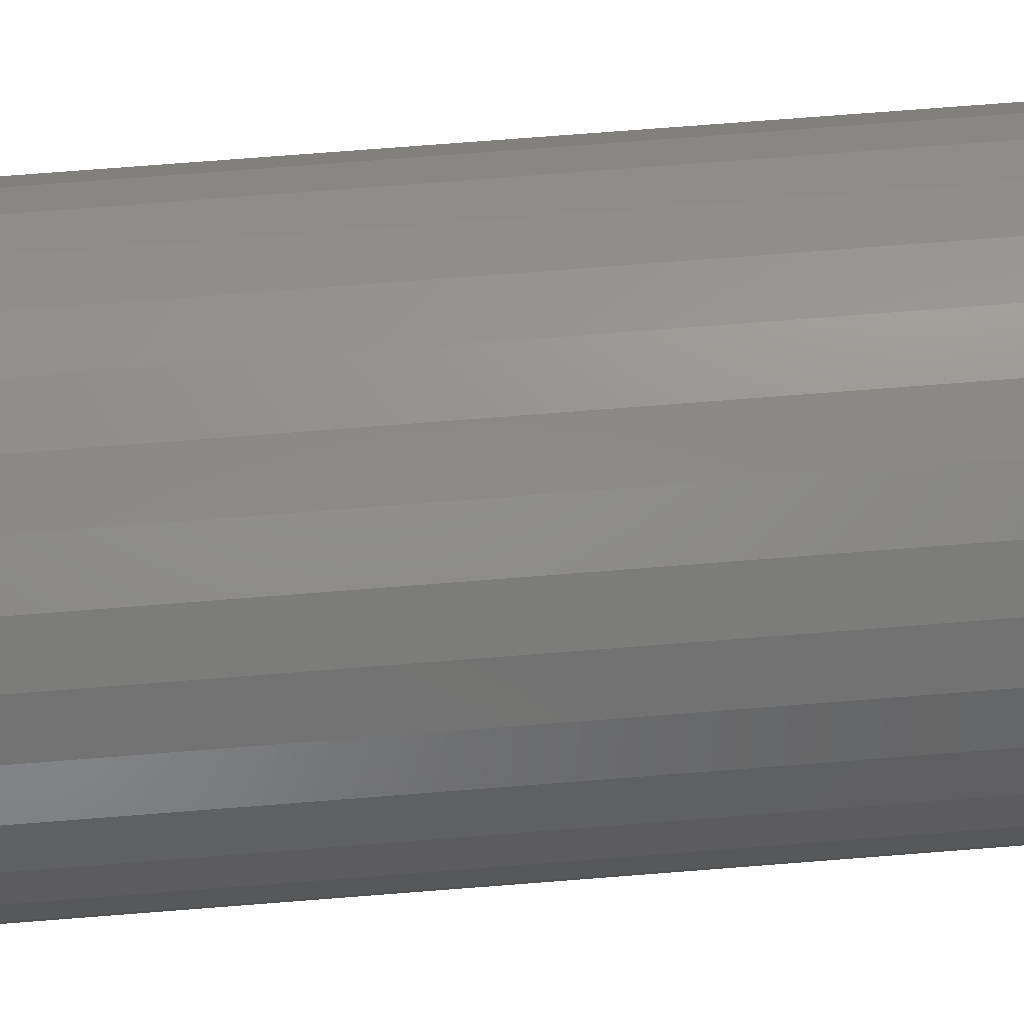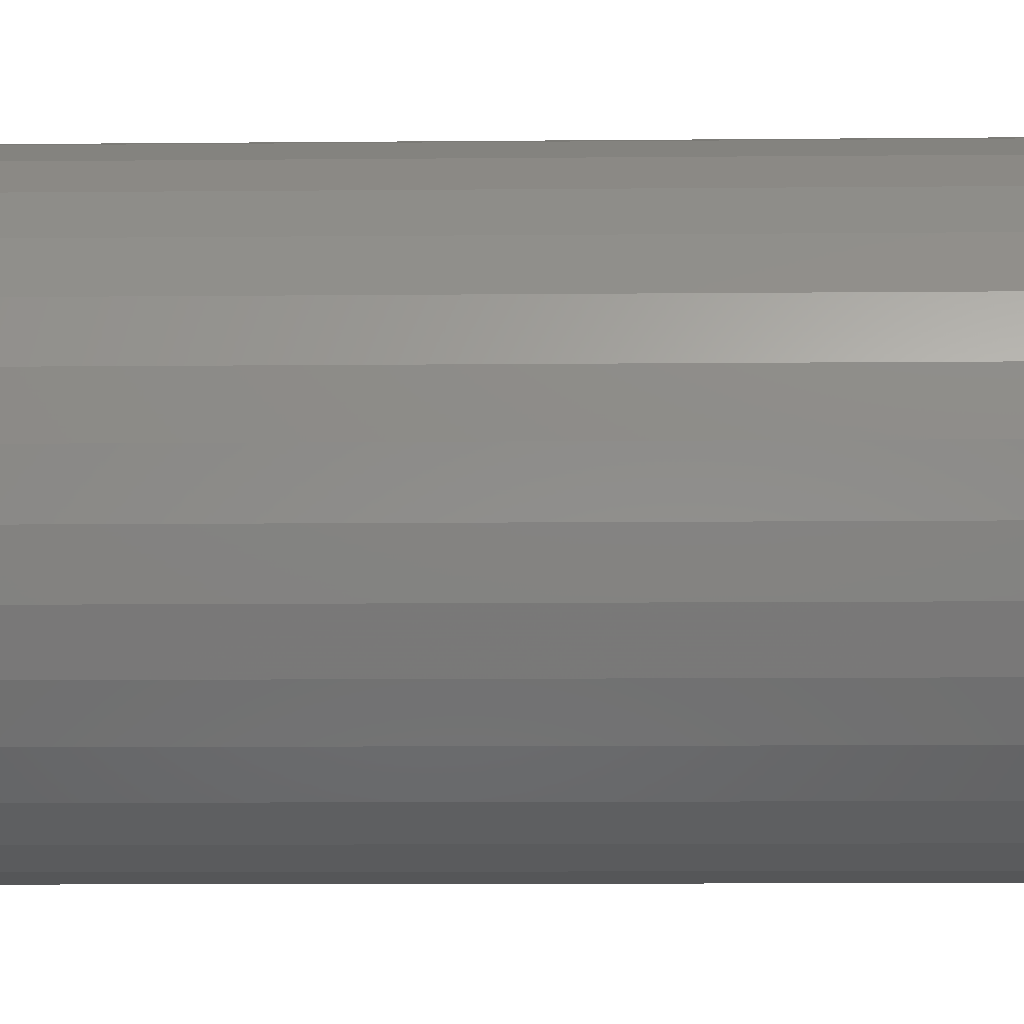
<metadata>
{"format":"stl","ext":"stl","renderer":"f3d","projection":"perspective","resolution":1024,"background":"white","views":[{"elev":76.6,"azim":-94.4,"up":"+Z"},{"elev":-9.8,"azim":91.4,"up":"+Z"}]}
</metadata>
<code>
# stl→obj: 320 verts, 636 faces
v -0.03353 -0.75 0.1591
v 0.02975 -0.75 0.1591
v -0.001891 -0.75 0.1622
v -0.06395 -0.75 0.1498
v 0.06017 -0.75 0.1498
v 0.06017 -0.75 -0.1498
v -0.03353 -0.75 -0.1591
v 0.02975 -0.75 -0.1591
v -0.001891 -0.75 -0.1622
v 0.08821 -0.75 0.1348
v -0.09199 -0.75 0.1348
v 0.1128 -0.75 0.1147
v -0.1166 -0.75 0.1147
v 0.1329 -0.75 0.0901
v -0.1367 -0.75 0.0901
v 0.1479 -0.75 0.06206
v -0.1517 -0.75 0.06206
v 0.1572 -0.75 0.03164
v -0.1609 -0.75 0.03164
v 0.1603 -0.75 -1.972e-16
v -0.1641 -0.75 -4.57e-17
v 0.1572 -0.75 -0.03164
v -0.1609 -0.75 -0.03164
v 0.1479 -0.75 -0.06206
v -0.1517 -0.75 -0.06206
v 0.1329 -0.75 -0.0901
v -0.1367 -0.75 -0.0901
v 0.1128 -0.75 -0.1147
v -0.1166 -0.75 -0.1147
v 0.08821 -0.75 -0.1348
v -0.09199 -0.75 -0.1348
v -0.06395 -0.75 -0.1498
v 0.1915 1.074e-17 -2.369e-17
v 0.1915 -0.7188 -2.429e-16
v 0.1878 1.053e-17 -0.03773
v 0.1878 -0.7188 -0.03773
v 0.1768 9.92e-18 -0.07402
v 0.1768 -0.7188 -0.07402
v 0.1589 8.928e-18 -0.1075
v 0.1589 -0.7188 -0.1075
v 0.1349 7.592e-18 -0.1368
v 0.1349 -0.7188 -0.1368
v 0.1056 5.965e-18 -0.1608
v 0.1056 -0.7188 -0.1608
v 0.07213 4.109e-18 -0.1787
v 0.07213 -0.7188 -0.1787
v 0.03584 2.095e-18 -0.1897
v 0.03584 -0.7188 -0.1897
v -0.001891 -2.63e-33 -0.1934
v -0.001891 -0.7188 -0.1934
v -0.03963 -2.095e-18 -0.1897
v -0.03963 -0.7188 -0.1897
v -0.07591 -4.109e-18 -0.1787
v -0.07591 -0.7188 -0.1787
v -0.1094 -5.965e-18 -0.1608
v -0.1094 -0.7188 -0.1608
v -0.1387 -7.592e-18 -0.1368
v -0.1387 -0.7188 -0.1368
v -0.1627 -8.928e-18 -0.1075
v -0.1627 -0.7188 -0.1075
v -0.1806 -9.92e-18 -0.07402
v -0.1806 -0.7188 -0.07402
v -0.1916 -1.053e-17 -0.03773
v -0.1916 -0.7188 -0.03773
v -0.1953 -1.074e-17 2.369e-17
v -0.1953 -0.7188 2.369e-17
v -0.1916 -1.053e-17 0.03773
v -0.1916 -0.7188 0.03773
v -0.1806 -9.92e-18 0.07402
v -0.1806 -0.7188 0.07402
v -0.1627 -8.928e-18 0.1075
v -0.1627 -0.7188 0.1075
v -0.1387 -7.592e-18 0.1368
v -0.1387 -0.7188 0.1368
v -0.1094 -5.965e-18 0.1608
v -0.1094 -0.7188 0.1608
v -0.07591 -4.109e-18 0.1787
v -0.07591 -0.7188 0.1787
v -0.03963 -2.095e-18 0.1897
v -0.03963 -0.7188 0.1897
v -0.001891 1.315e-33 0.1934
v -0.001891 -0.7188 0.1934
v 0.03584 2.095e-18 0.1897
v 0.03584 -0.7188 0.1897
v 0.07213 4.109e-18 0.1787
v 0.07213 -0.7188 0.1787
v 0.1056 5.965e-18 0.1608
v 0.1056 -0.7188 0.1608
v 0.1349 7.592e-18 0.1368
v 0.1349 -0.7188 0.1368
v 0.1589 8.928e-18 0.1075
v 0.1589 -0.7188 0.1075
v 0.1768 9.92e-18 0.07402
v 0.1768 -0.7188 0.07402
v 0.1878 1.053e-17 0.03773
v 0.1878 -0.7188 0.03773
v -0.1702 -0.7494 2.776e-17
v -0.1669 -0.7494 0.03283
v -0.176 -0.7476 2.776e-17
v -0.1727 -0.7476 0.03397
v -0.1814 -0.7447 2.776e-17
v -0.178 -0.7447 0.03503
v -0.1862 -0.7408 4.163e-17
v -0.1826 -0.7408 0.03595
v -0.19 -0.7361 5.551e-17
v -0.1864 -0.7361 0.03671
v -0.1929 -0.7307 4.163e-17
v -0.1893 -0.7307 0.03727
v -0.1947 -0.7248 5.551e-17
v -0.191 -0.7248 0.03762
v 0.1631 -0.7494 0.03283
v 0.1664 -0.7494 -3.747e-16
v 0.1689 -0.7476 0.03397
v 0.1722 -0.7476 -3.747e-16
v 0.1742 -0.7447 0.03503
v 0.1776 -0.7447 -3.886e-16
v 0.1788 -0.7408 0.03595
v 0.1824 -0.7408 -3.886e-16
v 0.1826 -0.7361 0.03671
v 0.1863 -0.7361 -4.163e-16
v 0.1855 -0.7307 0.03727
v 0.1892 -0.7307 -4.163e-16
v 0.1872 -0.7248 0.03762
v 0.1909 -0.7248 -4.025e-16
v 0.1536 -0.7494 0.06439
v 0.159 -0.7476 0.06664
v 0.164 -0.7447 0.0687
v 0.1684 -0.7408 0.07052
v 0.1719 -0.7361 0.072
v 0.1746 -0.7307 0.07311
v 0.1763 -0.7248 0.07379
v 0.138 -0.7494 0.09348
v 0.1429 -0.7476 0.09674
v 0.1474 -0.7447 0.09974
v 0.1513 -0.7408 0.1024
v 0.1546 -0.7361 0.1045
v 0.157 -0.7307 0.1061
v 0.1584 -0.7248 0.1071
v 0.1171 -0.7494 0.119
v 0.1212 -0.7476 0.1231
v 0.1251 -0.7447 0.1269
v 0.1284 -0.7408 0.1303
v 0.1312 -0.7361 0.133
v 0.1332 -0.7307 0.1351
v 0.1345 -0.7248 0.1363
v 0.09159 -0.7494 0.1399
v 0.09485 -0.7476 0.1448
v 0.09785 -0.7447 0.1493
v 0.1005 -0.7408 0.1532
v 0.1026 -0.7361 0.1564
v 0.1042 -0.7307 0.1588
v 0.1052 -0.7248 0.1603
v 0.0625 -0.7494 0.1555
v 0.06475 -0.7476 0.1609
v 0.06681 -0.7447 0.1659
v 0.06862 -0.7408 0.1702
v 0.07011 -0.7361 0.1738
v 0.07122 -0.7307 0.1765
v 0.0719 -0.7248 0.1781
v 0.03094 -0.7494 0.165
v 0.03208 -0.7476 0.1708
v 0.03313 -0.7447 0.1761
v 0.03406 -0.7408 0.1807
v 0.03482 -0.7361 0.1845
v 0.03538 -0.7307 0.1874
v 0.03573 -0.7248 0.1891
v -0.001891 -0.7494 0.1683
v -0.001891 -0.7476 0.1741
v -0.001891 -0.7447 0.1795
v -0.001891 -0.7408 0.1843
v -0.001891 -0.7361 0.1882
v -0.001891 -0.7307 0.191
v -0.001891 -0.7248 0.1928
v -0.03472 -0.7494 0.165
v -0.03586 -0.7476 0.1708
v -0.03692 -0.7447 0.1761
v -0.03784 -0.7408 0.1807
v -0.0386 -0.7361 0.1845
v -0.03916 -0.7307 0.1874
v -0.03951 -0.7248 0.1891
v -0.06628 -0.7494 0.1555
v -0.06853 -0.7476 0.1609
v -0.0706 -0.7447 0.1659
v -0.07241 -0.7408 0.1702
v -0.0739 -0.7361 0.1738
v -0.075 -0.7307 0.1765
v -0.07568 -0.7248 0.1781
v -0.09538 -0.7494 0.1399
v -0.09863 -0.7476 0.1448
v -0.1016 -0.7447 0.1493
v -0.1043 -0.7408 0.1532
v -0.1064 -0.7361 0.1564
v -0.108 -0.7307 0.1588
v -0.109 -0.7248 0.1603
v -0.1209 -0.7494 0.119
v -0.125 -0.7476 0.1231
v -0.1288 -0.7447 0.1269
v -0.1322 -0.7408 0.1303
v -0.1349 -0.7361 0.133
v -0.137 -0.7307 0.1351
v -0.1382 -0.7248 0.1363
v -0.1418 -0.7494 0.09348
v -0.1467 -0.7476 0.09674
v -0.1512 -0.7447 0.09974
v -0.1551 -0.7408 0.1024
v -0.1583 -0.7361 0.1045
v -0.1607 -0.7307 0.1061
v -0.1622 -0.7248 0.1071
v -0.1574 -0.7494 0.06439
v -0.1628 -0.7476 0.06664
v -0.1678 -0.7447 0.0687
v -0.1721 -0.7408 0.07052
v -0.1757 -0.7361 0.072
v -0.1784 -0.7307 0.07311
v -0.18 -0.7248 0.07379
v 0.1631 -0.7494 -0.03283
v 0.1689 -0.7476 -0.03397
v 0.1742 -0.7447 -0.03503
v 0.1788 -0.7408 -0.03595
v 0.1826 -0.7361 -0.03671
v 0.1855 -0.7307 -0.03727
v 0.1872 -0.7248 -0.03762
v -0.1669 -0.7494 -0.03283
v -0.1727 -0.7476 -0.03397
v -0.178 -0.7447 -0.03503
v -0.1826 -0.7408 -0.03595
v -0.1864 -0.7361 -0.03671
v -0.1893 -0.7307 -0.03727
v -0.191 -0.7248 -0.03762
v -0.1574 -0.7494 -0.06439
v -0.1628 -0.7476 -0.06664
v -0.1678 -0.7447 -0.0687
v -0.1721 -0.7408 -0.07052
v -0.1757 -0.7361 -0.072
v -0.1784 -0.7307 -0.07311
v -0.18 -0.7248 -0.07379
v -0.1418 -0.7494 -0.09348
v -0.1467 -0.7476 -0.09674
v -0.1512 -0.7447 -0.09974
v -0.1551 -0.7408 -0.1024
v -0.1583 -0.7361 -0.1045
v -0.1607 -0.7307 -0.1061
v -0.1622 -0.7248 -0.1071
v -0.1209 -0.7494 -0.119
v -0.125 -0.7476 -0.1231
v -0.1288 -0.7447 -0.1269
v -0.1322 -0.7408 -0.1303
v -0.1349 -0.7361 -0.133
v -0.137 -0.7307 -0.1351
v -0.1382 -0.7248 -0.1363
v -0.09538 -0.7494 -0.1399
v -0.09863 -0.7476 -0.1448
v -0.1016 -0.7447 -0.1493
v -0.1043 -0.7408 -0.1532
v -0.1064 -0.7361 -0.1564
v -0.108 -0.7307 -0.1588
v -0.109 -0.7248 -0.1603
v -0.06628 -0.7494 -0.1555
v -0.06853 -0.7476 -0.1609
v -0.0706 -0.7447 -0.1659
v -0.07241 -0.7408 -0.1702
v -0.0739 -0.7361 -0.1738
v -0.075 -0.7307 -0.1765
v -0.07568 -0.7248 -0.1781
v -0.03472 -0.7494 -0.165
v -0.03586 -0.7476 -0.1708
v -0.03692 -0.7447 -0.1761
v -0.03784 -0.7408 -0.1807
v -0.0386 -0.7361 -0.1845
v -0.03916 -0.7307 -0.1874
v -0.03951 -0.7248 -0.1891
v -0.001891 -0.7494 -0.1683
v -0.001891 -0.7476 -0.1741
v -0.001891 -0.7447 -0.1795
v -0.001891 -0.7408 -0.1843
v -0.001891 -0.7361 -0.1882
v -0.001891 -0.7307 -0.191
v -0.001891 -0.7248 -0.1928
v 0.03094 -0.7494 -0.165
v 0.03208 -0.7476 -0.1708
v 0.03313 -0.7447 -0.1761
v 0.03406 -0.7408 -0.1807
v 0.03482 -0.7361 -0.1845
v 0.03538 -0.7307 -0.1874
v 0.03573 -0.7248 -0.1891
v 0.0625 -0.7494 -0.1555
v 0.06475 -0.7476 -0.1609
v 0.06681 -0.7447 -0.1659
v 0.06862 -0.7408 -0.1702
v 0.07011 -0.7361 -0.1738
v 0.07122 -0.7307 -0.1765
v 0.0719 -0.7248 -0.1781
v 0.09159 -0.7494 -0.1399
v 0.09485 -0.7476 -0.1448
v 0.09785 -0.7447 -0.1493
v 0.1005 -0.7408 -0.1532
v 0.1026 -0.7361 -0.1564
v 0.1042 -0.7307 -0.1588
v 0.1052 -0.7248 -0.1603
v 0.1171 -0.7494 -0.119
v 0.1212 -0.7476 -0.1231
v 0.1251 -0.7447 -0.1269
v 0.1284 -0.7408 -0.1303
v 0.1312 -0.7361 -0.133
v 0.1332 -0.7307 -0.1351
v 0.1345 -0.7248 -0.1363
v 0.138 -0.7494 -0.09348
v 0.1429 -0.7476 -0.09674
v 0.1474 -0.7447 -0.09974
v 0.1513 -0.7408 -0.1024
v 0.1546 -0.7361 -0.1045
v 0.157 -0.7307 -0.1061
v 0.1584 -0.7248 -0.1071
v 0.1536 -0.7494 -0.06439
v 0.159 -0.7476 -0.06664
v 0.164 -0.7447 -0.0687
v 0.1684 -0.7408 -0.07052
v 0.1719 -0.7361 -0.072
v 0.1746 -0.7307 -0.07311
v 0.1763 -0.7248 -0.07379
f 1 2 3
f 2 1 4
f 2 4 5
f 6 7 8
f 8 7 9
f 5 4 10
f 10 4 11
f 10 11 12
f 12 11 13
f 12 13 14
f 14 13 15
f 14 15 16
f 16 15 17
f 16 17 18
f 18 17 19
f 18 19 20
f 20 19 21
f 20 21 22
f 22 21 23
f 22 23 24
f 24 23 25
f 24 25 26
f 26 25 27
f 26 27 28
f 28 27 29
f 28 29 30
f 30 29 31
f 30 31 6
f 6 31 32
f 6 32 7
f 33 34 35
f 35 34 36
f 35 36 37
f 37 36 38
f 37 38 39
f 39 38 40
f 39 40 41
f 41 40 42
f 41 42 43
f 43 42 44
f 43 44 45
f 45 44 46
f 45 46 47
f 47 46 48
f 47 48 49
f 49 48 50
f 49 50 51
f 51 50 52
f 51 52 53
f 53 52 54
f 53 54 55
f 55 54 56
f 55 56 57
f 57 56 58
f 57 58 59
f 59 58 60
f 59 60 61
f 61 60 62
f 61 62 63
f 63 62 64
f 63 64 65
f 65 64 66
f 65 66 67
f 67 66 68
f 67 68 69
f 69 68 70
f 69 70 71
f 71 70 72
f 71 72 73
f 73 72 74
f 73 74 75
f 75 74 76
f 75 76 77
f 77 76 78
f 77 78 79
f 79 78 80
f 79 80 81
f 81 80 82
f 81 82 83
f 83 82 84
f 83 84 85
f 85 84 86
f 85 86 87
f 87 86 88
f 87 88 89
f 89 88 90
f 89 90 91
f 91 90 92
f 91 92 93
f 93 92 94
f 93 94 95
f 95 94 96
f 95 96 33
f 33 96 34
f 21 19 97
f 97 19 98
f 97 98 99
f 99 98 100
f 99 100 101
f 101 100 102
f 101 102 103
f 103 102 104
f 103 104 105
f 105 104 106
f 105 106 107
f 107 106 108
f 107 108 109
f 109 108 110
f 109 110 66
f 66 110 68
f 18 20 111
f 111 20 112
f 111 112 113
f 113 112 114
f 113 114 115
f 115 114 116
f 115 116 117
f 117 116 118
f 117 118 119
f 119 118 120
f 119 120 121
f 121 120 122
f 121 122 123
f 123 122 124
f 123 124 96
f 96 124 34
f 16 18 125
f 125 18 111
f 125 111 126
f 126 111 113
f 126 113 127
f 127 113 115
f 127 115 128
f 128 115 117
f 128 117 129
f 129 117 119
f 129 119 130
f 130 119 121
f 130 121 131
f 131 121 123
f 131 123 94
f 94 123 96
f 14 16 132
f 132 16 125
f 132 125 133
f 133 125 126
f 133 126 134
f 134 126 127
f 134 127 135
f 135 127 128
f 135 128 136
f 136 128 129
f 136 129 137
f 137 129 130
f 137 130 138
f 138 130 131
f 138 131 92
f 92 131 94
f 12 14 139
f 139 14 132
f 139 132 140
f 140 132 133
f 140 133 141
f 141 133 134
f 141 134 142
f 142 134 135
f 142 135 143
f 143 135 136
f 143 136 144
f 144 136 137
f 144 137 145
f 145 137 138
f 145 138 90
f 90 138 92
f 10 12 146
f 146 12 139
f 146 139 147
f 147 139 140
f 147 140 148
f 148 140 141
f 148 141 149
f 149 141 142
f 149 142 150
f 150 142 143
f 150 143 151
f 151 143 144
f 151 144 152
f 152 144 145
f 152 145 88
f 88 145 90
f 5 10 153
f 153 10 146
f 153 146 154
f 154 146 147
f 154 147 155
f 155 147 148
f 155 148 156
f 156 148 149
f 156 149 157
f 157 149 150
f 157 150 158
f 158 150 151
f 158 151 159
f 159 151 152
f 159 152 86
f 86 152 88
f 2 5 160
f 160 5 153
f 160 153 161
f 161 153 154
f 161 154 162
f 162 154 155
f 162 155 163
f 163 155 156
f 163 156 164
f 164 156 157
f 164 157 165
f 165 157 158
f 165 158 166
f 166 158 159
f 166 159 84
f 84 159 86
f 3 2 167
f 167 2 160
f 167 160 168
f 168 160 161
f 168 161 169
f 169 161 162
f 169 162 170
f 170 162 163
f 170 163 171
f 171 163 164
f 171 164 172
f 172 164 165
f 172 165 173
f 173 165 166
f 173 166 82
f 82 166 84
f 1 3 174
f 174 3 167
f 174 167 175
f 175 167 168
f 175 168 176
f 176 168 169
f 176 169 177
f 177 169 170
f 177 170 178
f 178 170 171
f 178 171 179
f 179 171 172
f 179 172 180
f 180 172 173
f 180 173 80
f 80 173 82
f 4 1 181
f 181 1 174
f 181 174 182
f 182 174 175
f 182 175 183
f 183 175 176
f 183 176 184
f 184 176 177
f 184 177 185
f 185 177 178
f 185 178 186
f 186 178 179
f 186 179 187
f 187 179 180
f 187 180 78
f 78 180 80
f 11 4 188
f 188 4 181
f 188 181 189
f 189 181 182
f 189 182 190
f 190 182 183
f 190 183 191
f 191 183 184
f 191 184 192
f 192 184 185
f 192 185 193
f 193 185 186
f 193 186 194
f 194 186 187
f 194 187 76
f 76 187 78
f 13 11 195
f 195 11 188
f 195 188 196
f 196 188 189
f 196 189 197
f 197 189 190
f 197 190 198
f 198 190 191
f 198 191 199
f 199 191 192
f 199 192 200
f 200 192 193
f 200 193 201
f 201 193 194
f 201 194 74
f 74 194 76
f 15 13 202
f 202 13 195
f 202 195 203
f 203 195 196
f 203 196 204
f 204 196 197
f 204 197 205
f 205 197 198
f 205 198 206
f 206 198 199
f 206 199 207
f 207 199 200
f 207 200 208
f 208 200 201
f 208 201 72
f 72 201 74
f 17 15 209
f 209 15 202
f 209 202 210
f 210 202 203
f 210 203 211
f 211 203 204
f 211 204 212
f 212 204 205
f 212 205 213
f 213 205 206
f 213 206 214
f 214 206 207
f 214 207 215
f 215 207 208
f 215 208 70
f 70 208 72
f 19 17 98
f 98 17 209
f 98 209 100
f 100 209 210
f 100 210 102
f 102 210 211
f 102 211 104
f 104 211 212
f 104 212 106
f 106 212 213
f 106 213 108
f 108 213 214
f 108 214 110
f 110 214 215
f 110 215 68
f 68 215 70
f 20 22 112
f 112 22 216
f 112 216 114
f 114 216 217
f 114 217 116
f 116 217 218
f 116 218 118
f 118 218 219
f 118 219 120
f 120 219 220
f 120 220 122
f 122 220 221
f 122 221 124
f 124 221 222
f 124 222 34
f 34 222 36
f 23 21 223
f 223 21 97
f 223 97 224
f 224 97 99
f 224 99 225
f 225 99 101
f 225 101 226
f 226 101 103
f 226 103 227
f 227 103 105
f 227 105 228
f 228 105 107
f 228 107 229
f 229 107 109
f 229 109 64
f 64 109 66
f 25 23 230
f 230 23 223
f 230 223 231
f 231 223 224
f 231 224 232
f 232 224 225
f 232 225 233
f 233 225 226
f 233 226 234
f 234 226 227
f 234 227 235
f 235 227 228
f 235 228 236
f 236 228 229
f 236 229 62
f 62 229 64
f 27 25 237
f 237 25 230
f 237 230 238
f 238 230 231
f 238 231 239
f 239 231 232
f 239 232 240
f 240 232 233
f 240 233 241
f 241 233 234
f 241 234 242
f 242 234 235
f 242 235 243
f 243 235 236
f 243 236 60
f 60 236 62
f 29 27 244
f 244 27 237
f 244 237 245
f 245 237 238
f 245 238 246
f 246 238 239
f 246 239 247
f 247 239 240
f 247 240 248
f 248 240 241
f 248 241 249
f 249 241 242
f 249 242 250
f 250 242 243
f 250 243 58
f 58 243 60
f 31 29 251
f 251 29 244
f 251 244 252
f 252 244 245
f 252 245 253
f 253 245 246
f 253 246 254
f 254 246 247
f 254 247 255
f 255 247 248
f 255 248 256
f 256 248 249
f 256 249 257
f 257 249 250
f 257 250 56
f 56 250 58
f 32 31 258
f 258 31 251
f 258 251 259
f 259 251 252
f 259 252 260
f 260 252 253
f 260 253 261
f 261 253 254
f 261 254 262
f 262 254 255
f 262 255 263
f 263 255 256
f 263 256 264
f 264 256 257
f 264 257 54
f 54 257 56
f 7 32 265
f 265 32 258
f 265 258 266
f 266 258 259
f 266 259 267
f 267 259 260
f 267 260 268
f 268 260 261
f 268 261 269
f 269 261 262
f 269 262 270
f 270 262 263
f 270 263 271
f 271 263 264
f 271 264 52
f 52 264 54
f 9 7 272
f 272 7 265
f 272 265 273
f 273 265 266
f 273 266 274
f 274 266 267
f 274 267 275
f 275 267 268
f 275 268 276
f 276 268 269
f 276 269 277
f 277 269 270
f 277 270 278
f 278 270 271
f 278 271 50
f 50 271 52
f 8 9 279
f 279 9 272
f 279 272 280
f 280 272 273
f 280 273 281
f 281 273 274
f 281 274 282
f 282 274 275
f 282 275 283
f 283 275 276
f 283 276 284
f 284 276 277
f 284 277 285
f 285 277 278
f 285 278 48
f 48 278 50
f 6 8 286
f 286 8 279
f 286 279 287
f 287 279 280
f 287 280 288
f 288 280 281
f 288 281 289
f 289 281 282
f 289 282 290
f 290 282 283
f 290 283 291
f 291 283 284
f 291 284 292
f 292 284 285
f 292 285 46
f 46 285 48
f 30 6 293
f 293 6 286
f 293 286 294
f 294 286 287
f 294 287 295
f 295 287 288
f 295 288 296
f 296 288 289
f 296 289 297
f 297 289 290
f 297 290 298
f 298 290 291
f 298 291 299
f 299 291 292
f 299 292 44
f 44 292 46
f 28 30 300
f 300 30 293
f 300 293 301
f 301 293 294
f 301 294 302
f 302 294 295
f 302 295 303
f 303 295 296
f 303 296 304
f 304 296 297
f 304 297 305
f 305 297 298
f 305 298 306
f 306 298 299
f 306 299 42
f 42 299 44
f 26 28 307
f 307 28 300
f 307 300 308
f 308 300 301
f 308 301 309
f 309 301 302
f 309 302 310
f 310 302 303
f 310 303 311
f 311 303 304
f 311 304 312
f 312 304 305
f 312 305 313
f 313 305 306
f 313 306 40
f 40 306 42
f 24 26 314
f 314 26 307
f 314 307 315
f 315 307 308
f 315 308 316
f 316 308 309
f 316 309 317
f 317 309 310
f 317 310 318
f 318 310 311
f 318 311 319
f 319 311 312
f 319 312 320
f 320 312 313
f 320 313 38
f 38 313 40
f 22 24 216
f 216 24 314
f 216 314 217
f 217 314 315
f 217 315 218
f 218 315 316
f 218 316 219
f 219 316 317
f 219 317 220
f 220 317 318
f 220 318 221
f 221 318 319
f 221 319 222
f 222 319 320
f 222 320 36
f 36 320 38
f 81 83 79
f 77 79 83
f 85 77 83
f 47 51 45
f 49 51 47
f 51 53 45
f 45 53 55
f 45 55 43
f 43 55 57
f 43 57 41
f 41 57 59
f 41 59 39
f 39 59 61
f 39 61 37
f 37 61 63
f 37 63 35
f 35 63 65
f 35 65 33
f 33 65 67
f 33 67 95
f 95 67 69
f 95 69 93
f 93 69 71
f 93 71 91
f 91 71 73
f 91 73 89
f 89 73 75
f 89 75 87
f 87 75 77
f 87 77 85

</code>
